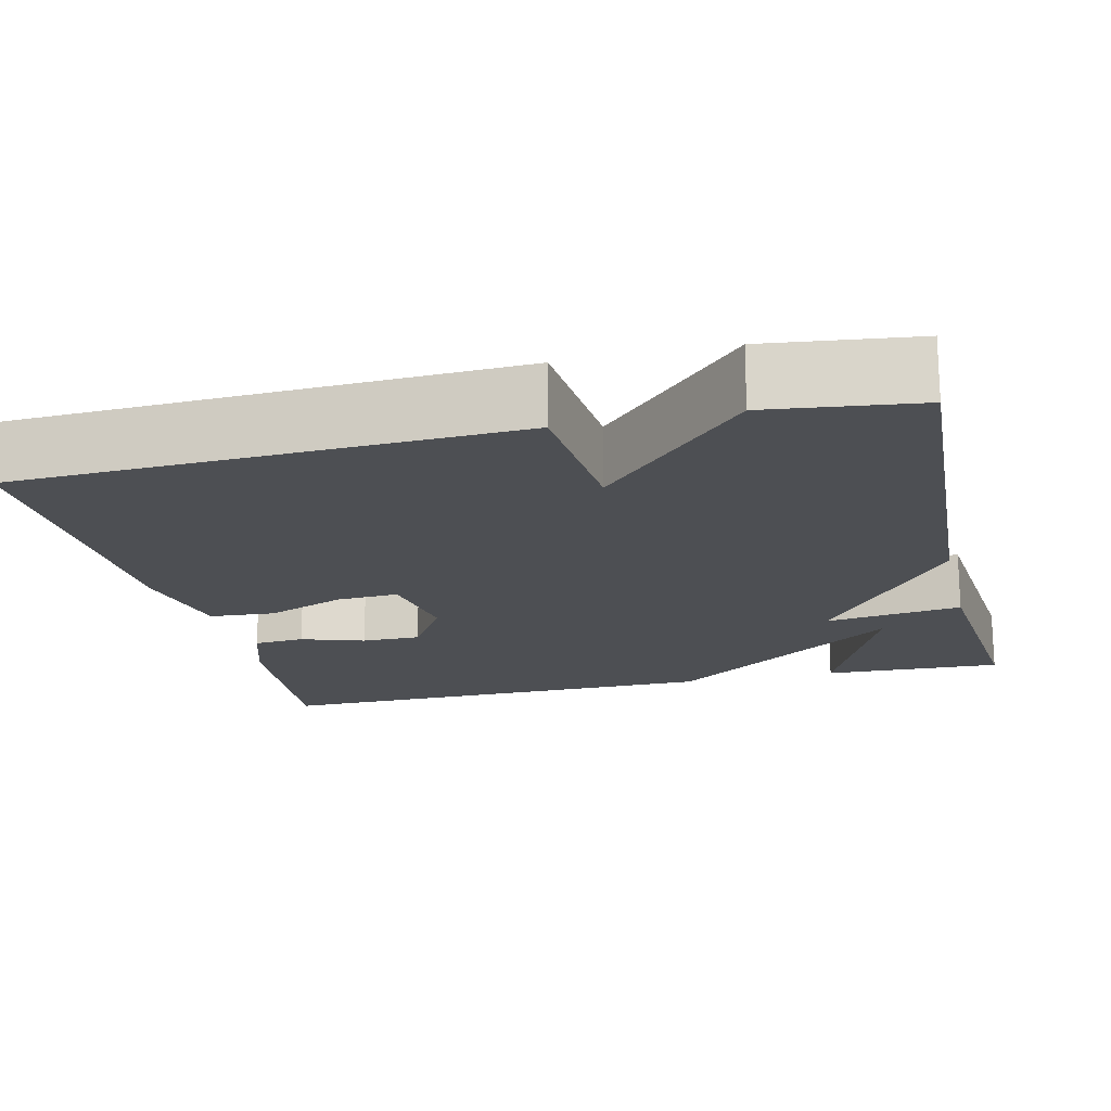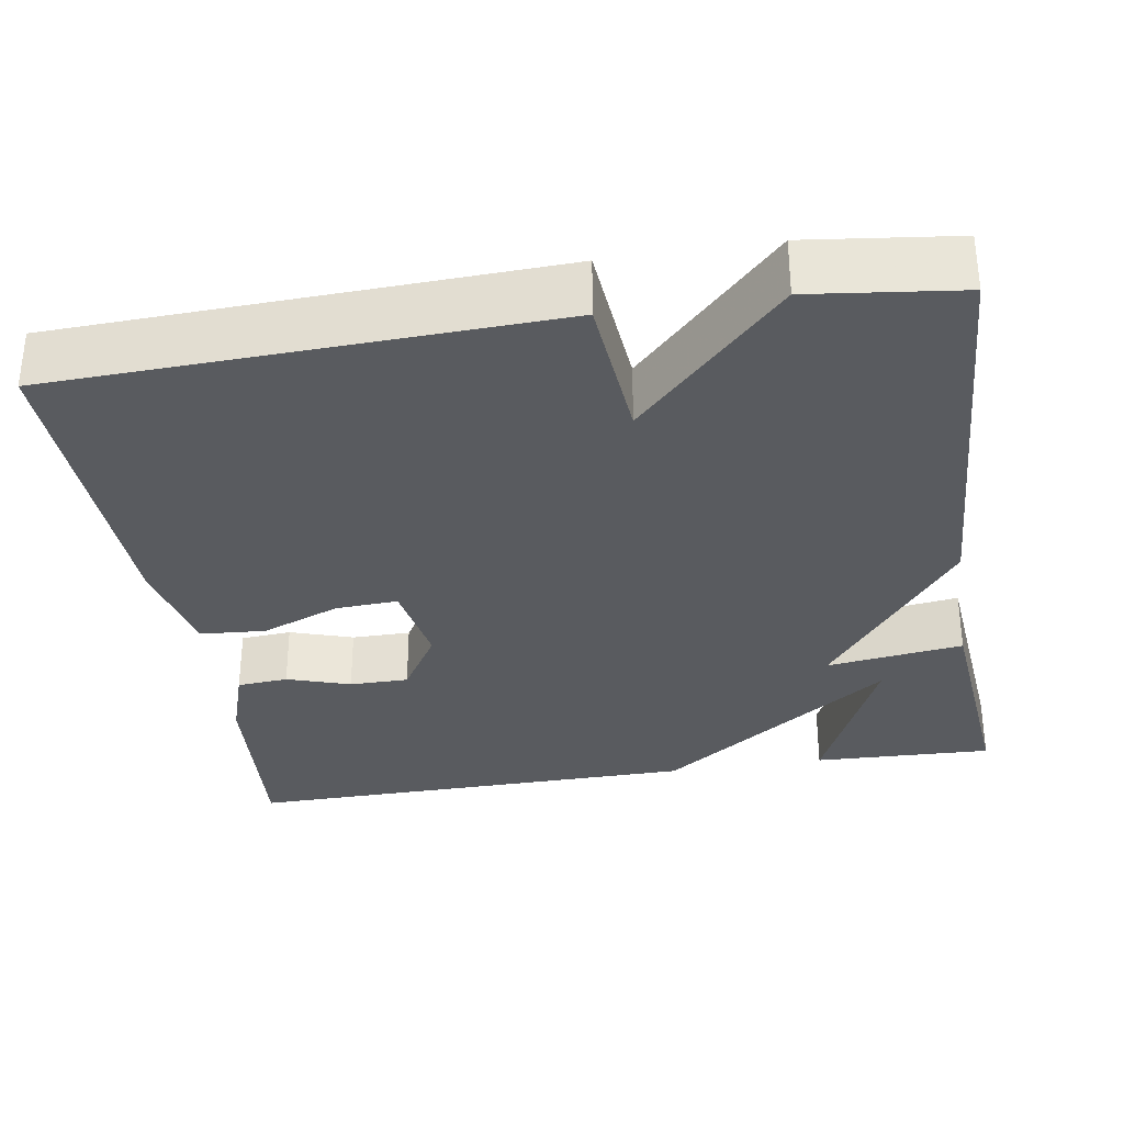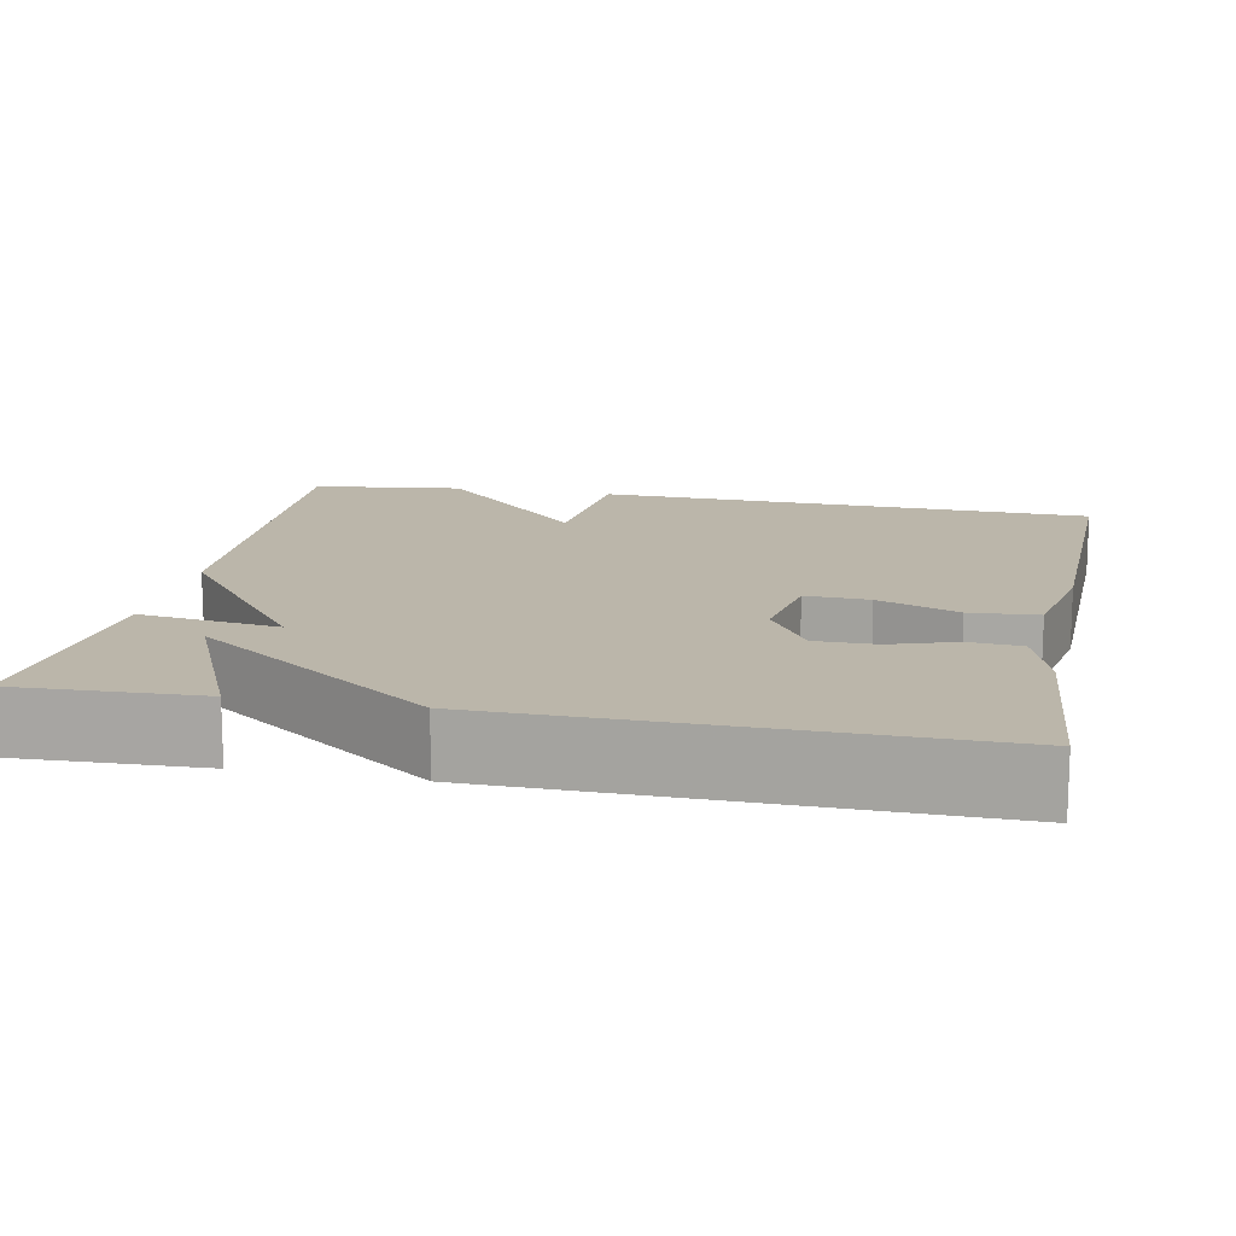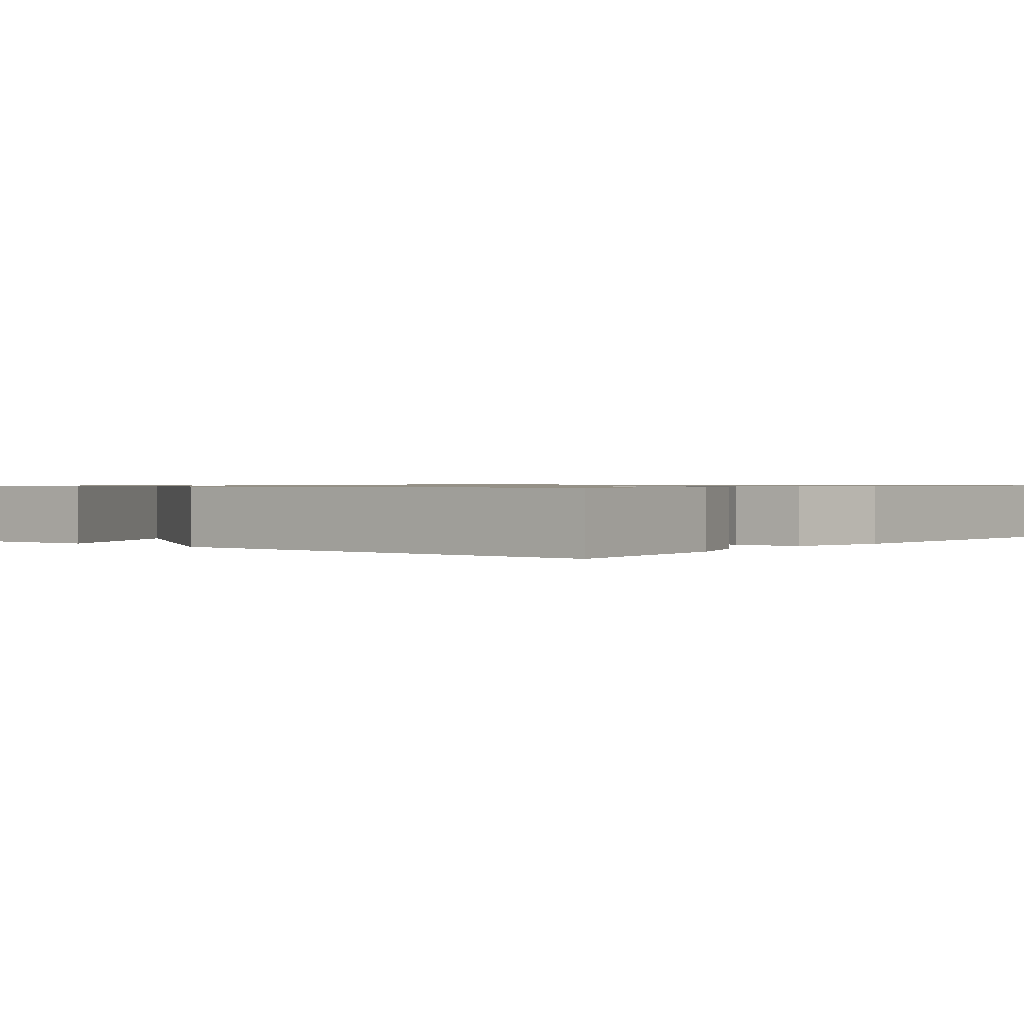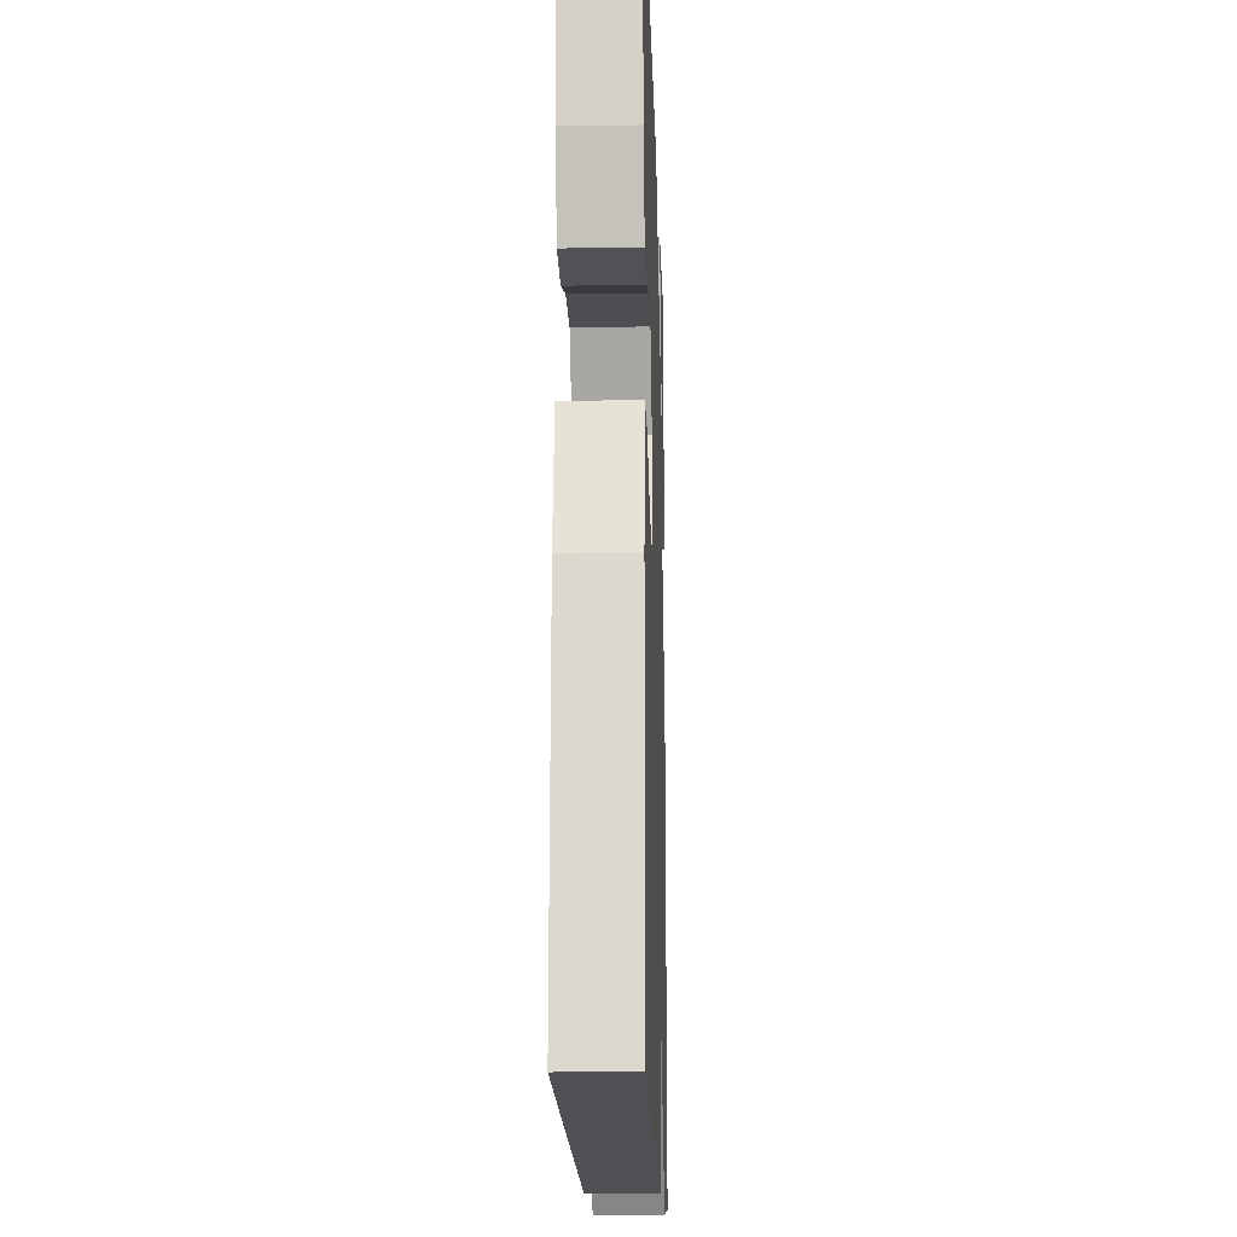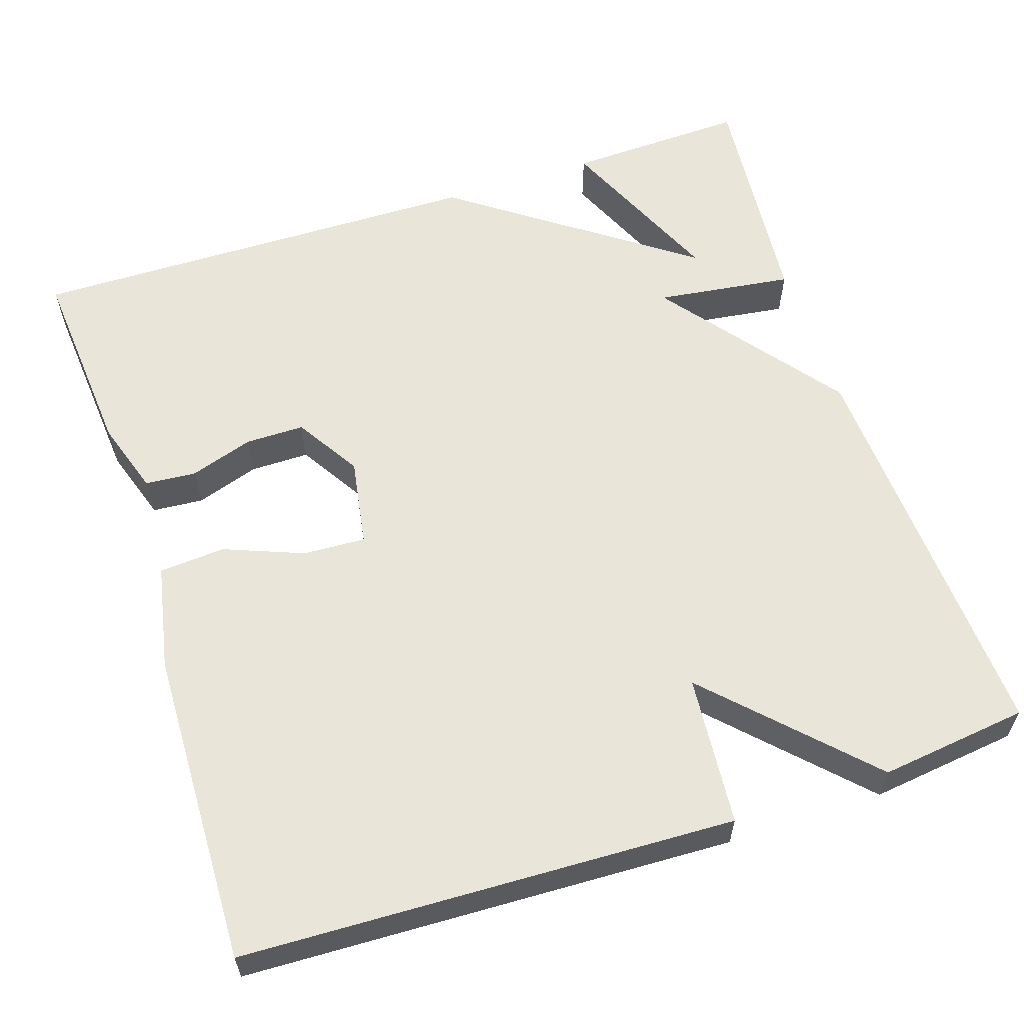
<metadata>
{"format":"obj","ext":"obj","renderer":"f3d","projection":"perspective","resolution":1024,"background":"white","views":[{"elev":-17.9,"azim":-166.6,"up":"+Y"},{"elev":-32.2,"azim":-170.8,"up":"+Y"},{"elev":14.0,"azim":11.2,"up":"+Y"},{"elev":0.9,"azim":38.6,"up":"+Y"},{"elev":-16.7,"azim":91.8,"up":"+Z"},{"elev":59.7,"azim":161.8,"up":"+Y"}]}
</metadata>
<code>
v -0.5 0.07 -0.5
v -0.473 0.07 0.008
v -0.302 0.07 0.231
v -0.473 0.07 0.208
v -0.5 0.07 0.5
v -0.275 0.07 0.492
v -0.368 0.07 0.282
v -0.075 0.07 0.492
v 0.5 0.07 0.5
v 0.48 0.07 0.253
v 0.45 0.07 0.161
v 0.386 0.07 0.156
v 0.307 0.07 0.182
v 0.233 0.07 0.182
v 0.183 0.07 0.101
v 0.202 0.07 -0.01
v 0.28 0.07 -0.006
v 0.379 0.07 0.033
v 0.462 0.07 0.027
v 0.489 0.07 -0.106
v 0.5 0.07 -0.5
v -0.114 0.07 -0.523
v -0.13 0.07 -0.335
v -0.314 0.07 -0.523
v -0.5 0 -0.5
v -0.473 0 0.008
v -0.302 0 0.231
v -0.473 0 0.208
v -0.5 0 0.5
v -0.275 0 0.492
v -0.368 0 0.282
v -0.075 0 0.492
v 0.5 0 0.5
v 0.48 0 0.253
v 0.45 0 0.161
v 0.386 0 0.156
v 0.307 0 0.182
v 0.233 0 0.182
v 0.183 0 0.101
v 0.202 0 -0.01
v 0.28 0 -0.006
v 0.379 0 0.033
v 0.462 0 0.027
v 0.489 0 -0.106
v 0.5 0 -0.5
v -0.114 0 -0.523
v -0.13 0 -0.335
v -0.314 0 -0.523
f 1 2 3
f 24 1 3
f 23 24 3
f 21 22 23
f 20 21 23
f 19 20 23
f 18 19 23
f 17 18 23
f 16 17 23
f 15 16 23 3
f 14 15 3
f 13 14 3
f 11 12 13
f 10 11 13
f 9 10 13
f 8 9 13
f 7 8 13 3
f 4 5 6 7
f 3 4 7
f 27 26 25
f 27 25 48
f 27 48 47
f 47 46 45
f 47 45 44
f 47 44 43
f 47 43 42
f 47 42 41
f 47 41 40
f 27 47 40 39
f 27 39 38
f 27 38 37
f 37 36 35
f 37 35 34
f 37 34 33
f 37 33 32
f 27 37 32 31
f 31 30 29 28
f 31 28 27
f 1 25 26 2
f 2 26 27 3
f 3 27 28 4
f 4 28 29 5
f 5 29 30 6
f 6 30 31 7
f 7 31 32 8
f 8 32 33 9
f 9 33 34 10
f 10 34 35 11
f 11 35 36 12
f 12 36 37 13
f 13 37 38 14
f 14 38 39 15
f 15 39 40 16
f 16 40 41 17
f 17 41 42 18
f 18 42 43 19
f 19 43 44 20
f 20 44 45 21
f 21 45 46 22
f 22 46 47 23
f 23 47 48 24
f 24 48 25 1

</code>
